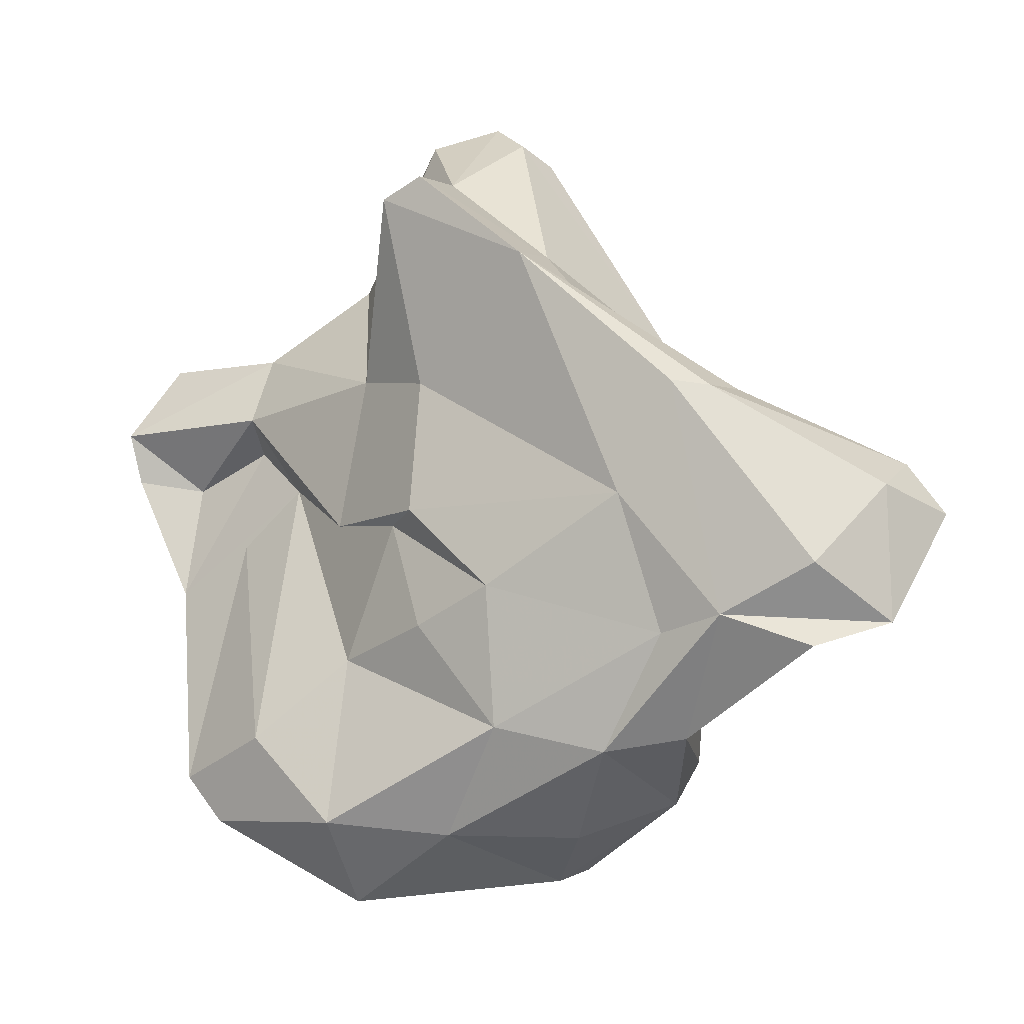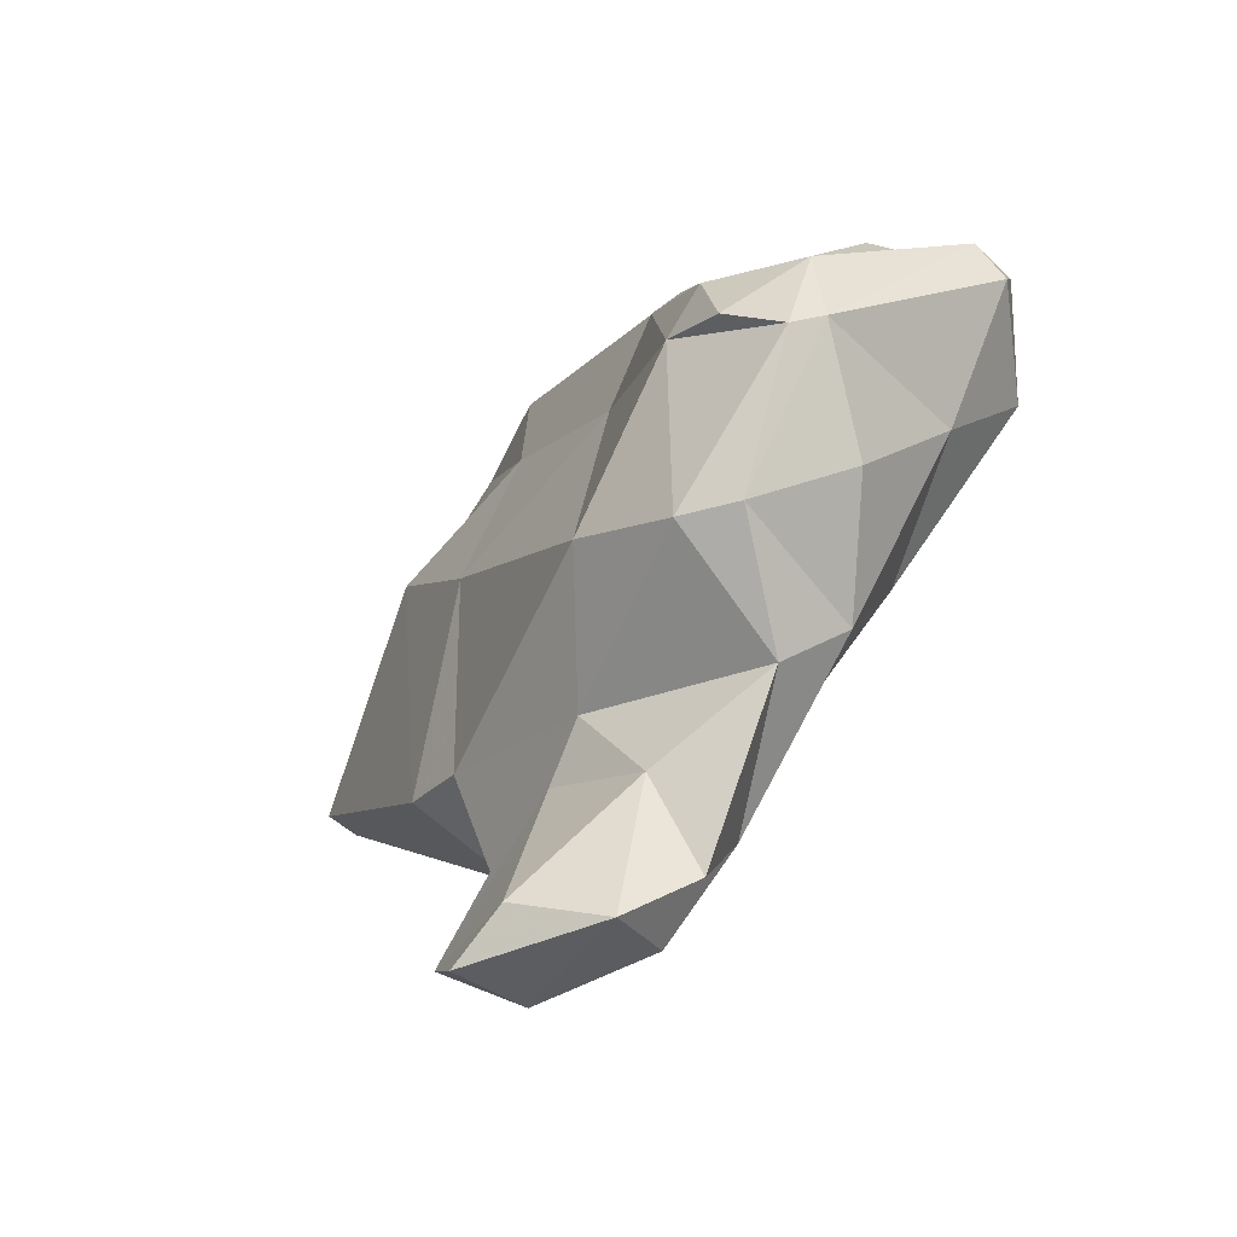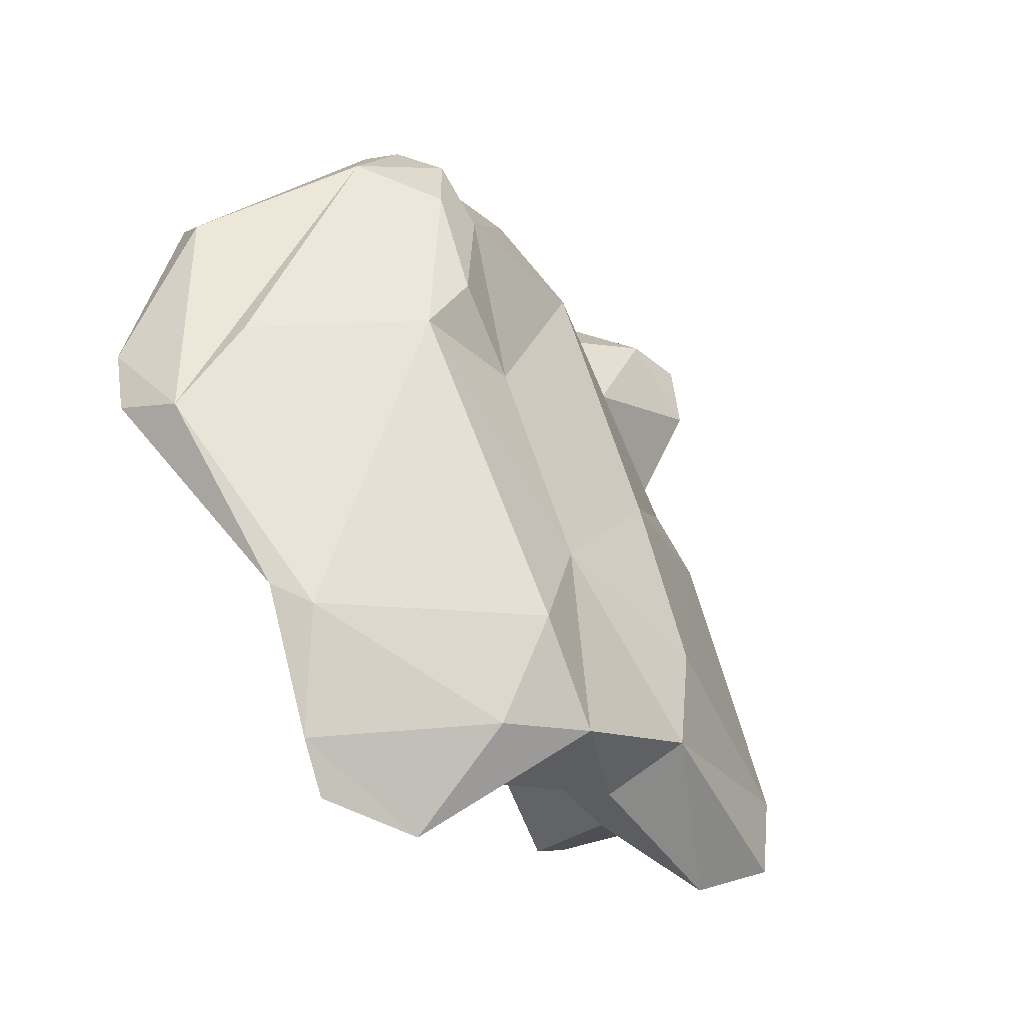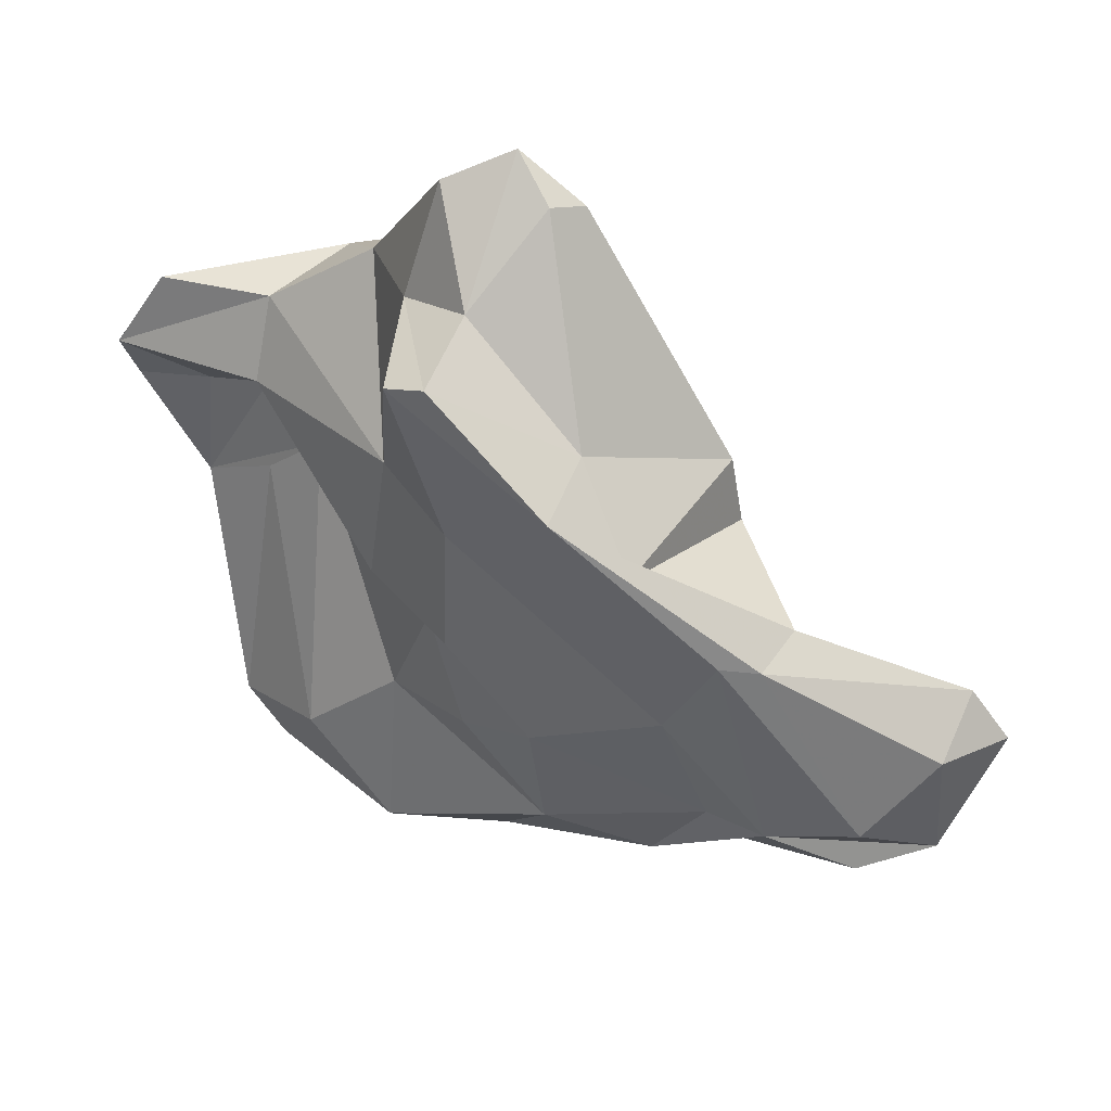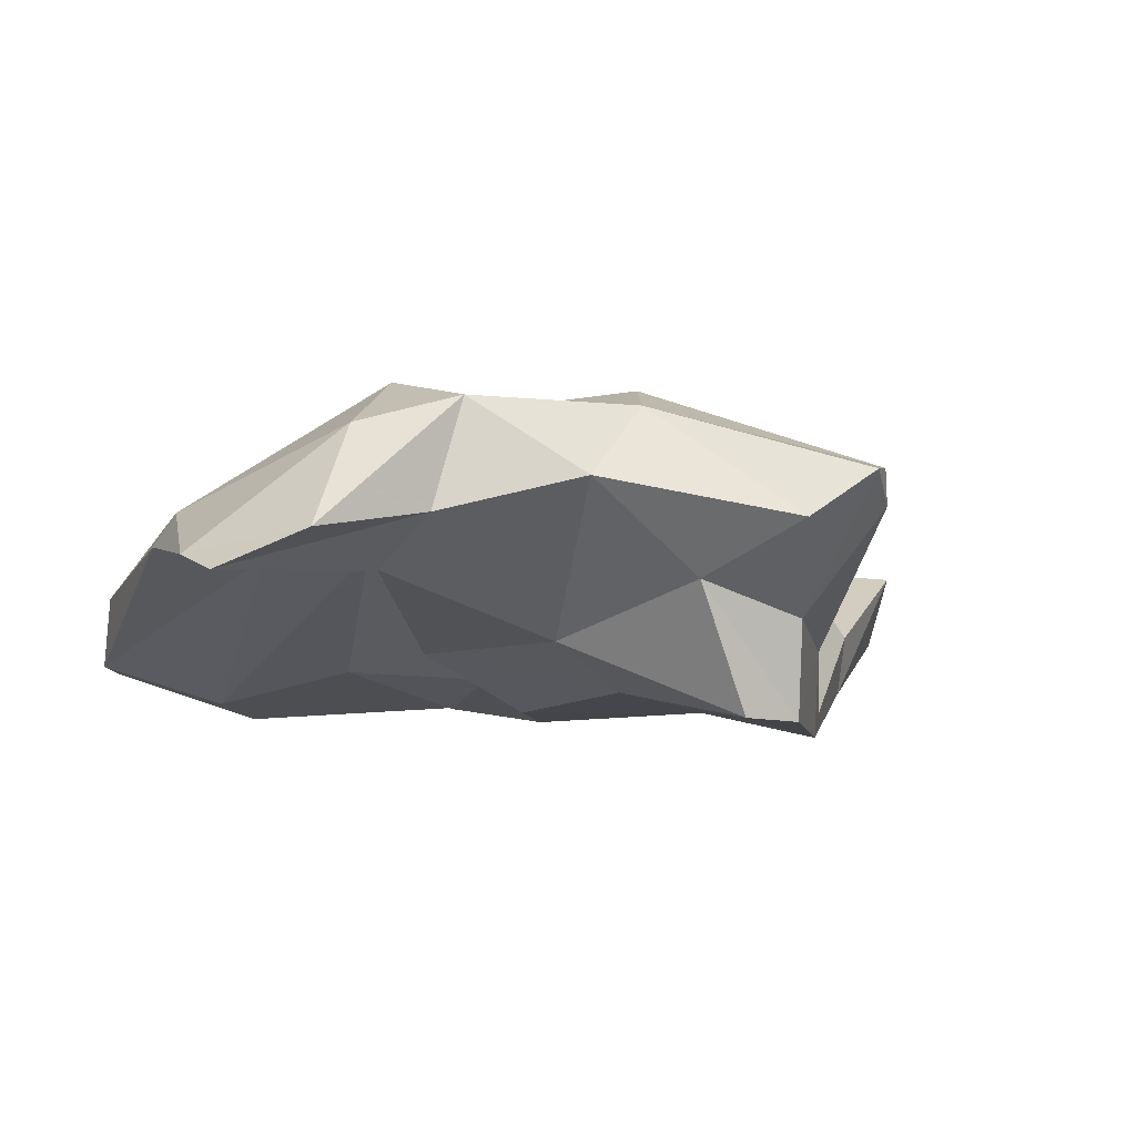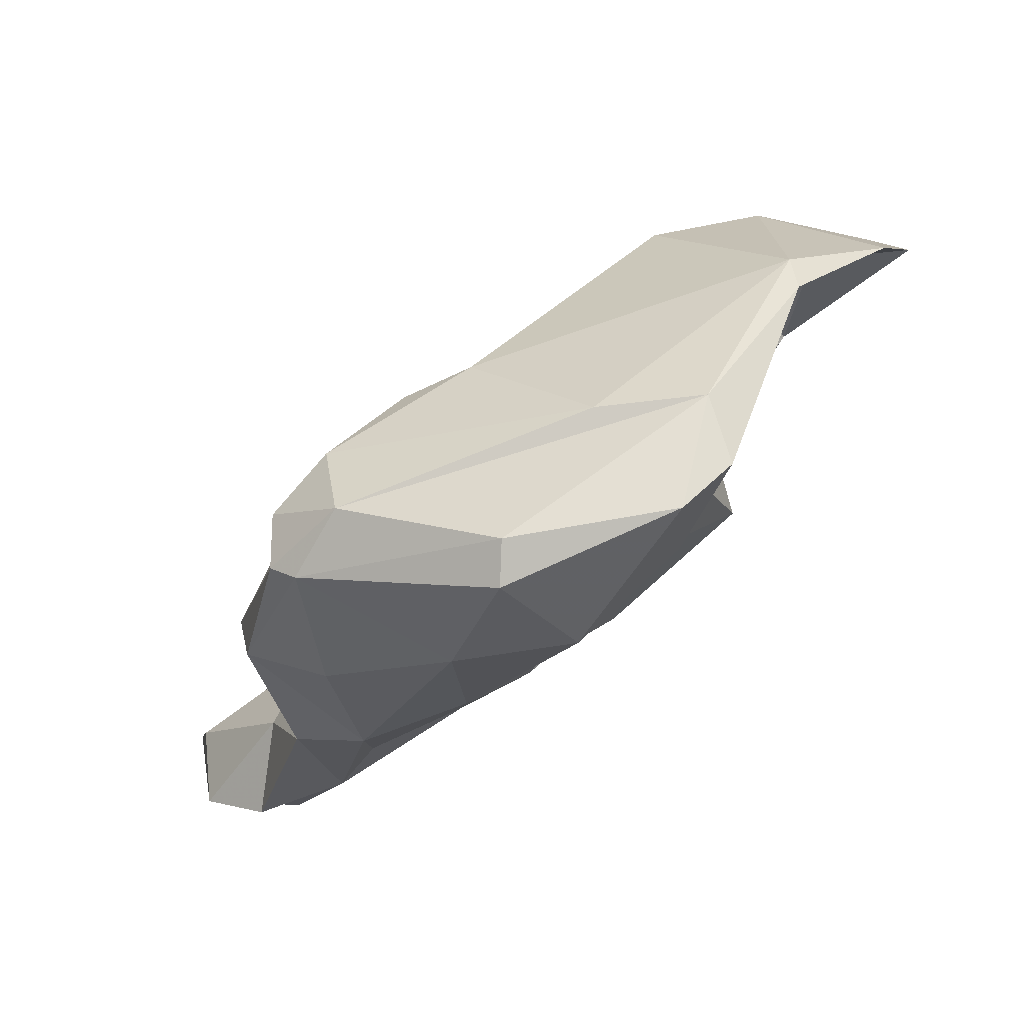
<metadata>
{"format":"obj","ext":"obj","renderer":"f3d","projection":"perspective","resolution":1024,"background":"white","views":[{"elev":-70.3,"azim":-160.5,"up":"+Y"},{"elev":43.7,"azim":-49.4,"up":"+Z"},{"elev":12.4,"azim":139.6,"up":"+Z"},{"elev":-15.3,"azim":-157.7,"up":"+Y"},{"elev":34.4,"azim":151.6,"up":"+Y"},{"elev":-15.4,"azim":44.6,"up":"+Y"}]}
</metadata>
<code>
v 140.9 276.1 91.45
v 143.3 273.5 92.98
v 141.4 277.2 90.05
v 142.2 275.1 89.64
v 146 277.1 85.89
v 146.3 278.2 91.19
v 142.4 275.9 92.5
v 144.8 273.5 90.53
v 145.3 278.4 86.68
v 145.6 273 92.69
v 146.7 275.6 93.24
v 147.7 273.8 91.27
v 147 277.2 85.39
v 146.9 283.3 86.61
v 147.9 278.6 92.09
v 148.6 279.2 83.13
v 149.5 282.3 82.07
v 147.2 282.1 88.22
v 150.1 289.8 79.26
v 149.4 288.2 79.72
v 148.8 288.6 80.74
v 149.9 274.5 94.92
v 150 277.6 97.25
v 150.1 280.3 81.17
v 149.7 280.3 95.17
v 149.5 274.7 91.62
v 152.4 283.4 78.66
v 154.3 281.3 84.22
v 151 276.5 97.77
v 152.2 289.2 79.04
v 149.5 276.4 87.81
v 151.7 285.7 79.69
v 155 275.1 93
v 151.3 285.6 89.65
v 153.7 283.8 79.04
v 155.7 279.1 87.21
v 152.8 289.1 86.18
v 153.9 290.1 84.1
v 152.2 274.2 94.39
v 154 286.9 80.84
v 154 281.2 97.91
v 154.4 278 99.81
v 156 289.4 82.87
v 156 283.3 96.44
v 154 279.7 99.46
v 156.2 283.6 84.26
v 157.6 275.5 96.04
v 156.4 277.5 90.18
v 154 276.7 89.34
v 153.9 275.5 97.37
v 156.8 279.3 99.64
v 155 283.8 93.79
v 156.5 280.1 87.85
v 155.3 281.3 98.73
v 157.9 283.9 95.69
v 159.1 279.1 91.16
v 155.3 277.6 99.68
v 155.9 287.7 89.43
v 159.8 288.9 83.91
v 158 290.9 85.49
v 158.6 289.8 88.53
v 158.3 281.6 87.81
v 163 289.8 83.42
v 160.9 275.8 94.56
v 159.9 285.6 87.5
v 162.6 278.5 92.36
v 160.8 290.5 86.18
v 161.1 276.7 97.79
v 160.9 287.6 86.48
v 162.2 285.5 88.72
v 164.9 286.1 89.73
v 160.7 286.8 85.04
v 163.5 288 87.13
v 161.5 277.9 98.06
v 162.5 281.7 95.68
v 165.4 280 93.56
v 165 281.9 93.88
v 164.7 278.7 94.73
v 165.2 288.6 84.63
v 164.3 287.2 89.33
v 165.3 288.1 86.16
g foo
f 12 10 2
f 12 2 8
f 4 2 1
f 8 2 4
f 5 8 4
f 13 8 5
f 12 8 13
f 31 12 13
f 4 1 3
f 5 4 3
f 24 31 13
f 3 9 5
f 24 13 5
f 16 24 9
f 24 5 9
f 35 28 24
f 24 16 17
f 27 35 24
f 27 24 17
f 48 33 49
f 53 48 49
f 56 48 53
f 33 39 26
f 22 12 39
f 39 12 26
f 49 33 26
f 11 2 10
f 10 12 22
f 7 2 11
f 22 11 10
f 7 1 2
f 22 15 11
f 31 26 12
f 6 7 11
f 15 6 11
f 3 1 7
f 6 3 7
f 49 26 31
f 53 49 36
f 15 3 6
f 36 49 31
f 3 15 9
f 28 36 31
f 62 36 28
f 28 31 24
f 62 28 46
f 9 15 18
f 9 18 16
f 35 46 28
f 16 18 14
f 46 35 40
f 17 16 14
f 32 40 27
f 27 40 35
f 32 27 17
f 40 32 30
f 14 20 17
f 32 17 20
f 14 21 20
f 19 32 20
f 19 30 32
f 21 19 20
f 56 64 33
f 64 47 33
f 66 64 56
f 39 33 47
f 39 47 50
f 56 33 48
f 65 66 56
f 70 66 65
f 29 22 39
f 39 50 29
f 65 56 53
f 70 65 71
f 29 23 22
f 71 65 69
f 22 23 15
f 65 53 62
f 72 65 62
f 69 65 72
f 23 25 15
f 62 53 36
f 72 62 46
f 18 15 25
f 25 34 18
f 14 18 34
f 59 72 46
f 43 46 40
f 59 46 43
f 37 14 34
f 21 14 37
f 40 30 43
f 38 21 37
f 38 43 30
f 19 38 30
f 19 21 38
f 68 47 64
f 78 68 64
f 78 64 66
f 76 78 66
f 50 47 57
f 57 47 68
f 76 66 70
f 71 76 70
f 29 50 57
f 29 57 42
f 42 23 29
f 73 71 69
f 71 73 81
f 41 23 42
f 45 41 42
f 25 23 41
f 73 69 72
f 79 73 72
f 81 73 79
f 44 52 41
f 52 25 41
f 34 25 52
f 79 72 59
f 63 79 59
f 58 34 52
f 37 34 58
f 38 58 60
f 59 43 60
f 63 59 60
f 38 37 58
f 43 38 60
f 74 68 78
f 77 74 78
f 76 77 78
f 51 74 77
f 57 68 74
f 75 51 77
f 71 77 76
f 51 57 74
f 80 77 71
f 42 57 51
f 45 42 51
f 80 75 77
f 54 45 51
f 54 51 75
f 80 71 81
f 41 45 54
f 44 41 54
f 55 44 54
f 55 54 75
f 55 75 80
f 52 44 55
f 81 79 63
f 58 52 55
f 61 55 80
f 63 67 81
f 58 55 61
f 67 80 81
f 67 61 80
f 60 58 61
f 67 60 61
f 67 63 60
g

</code>
